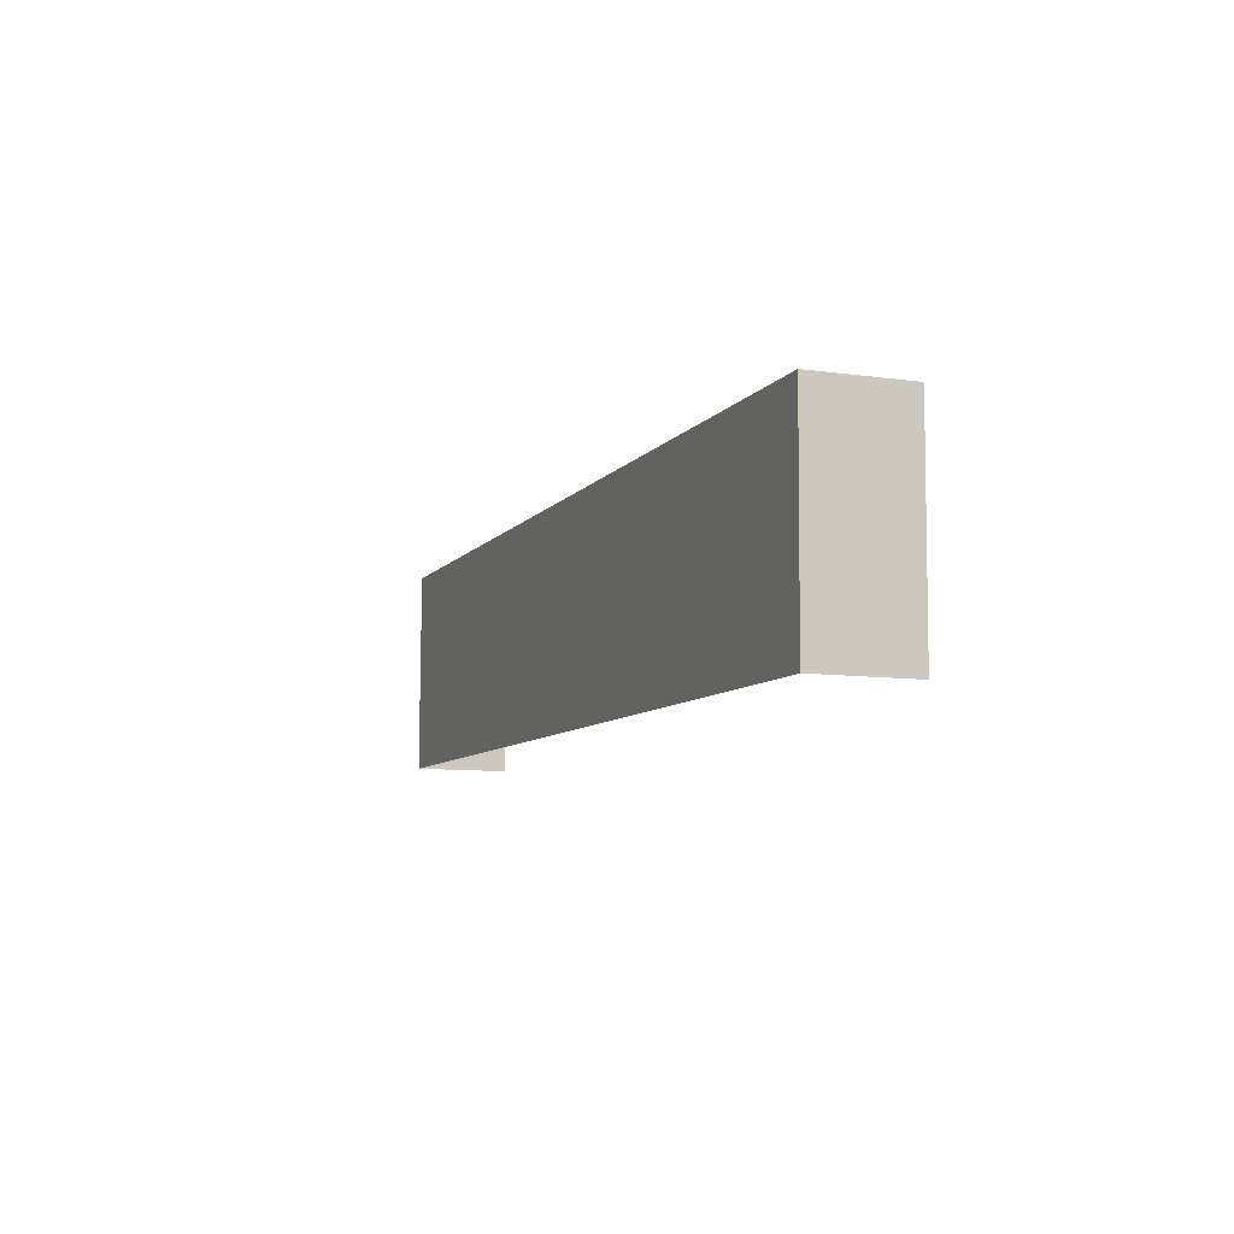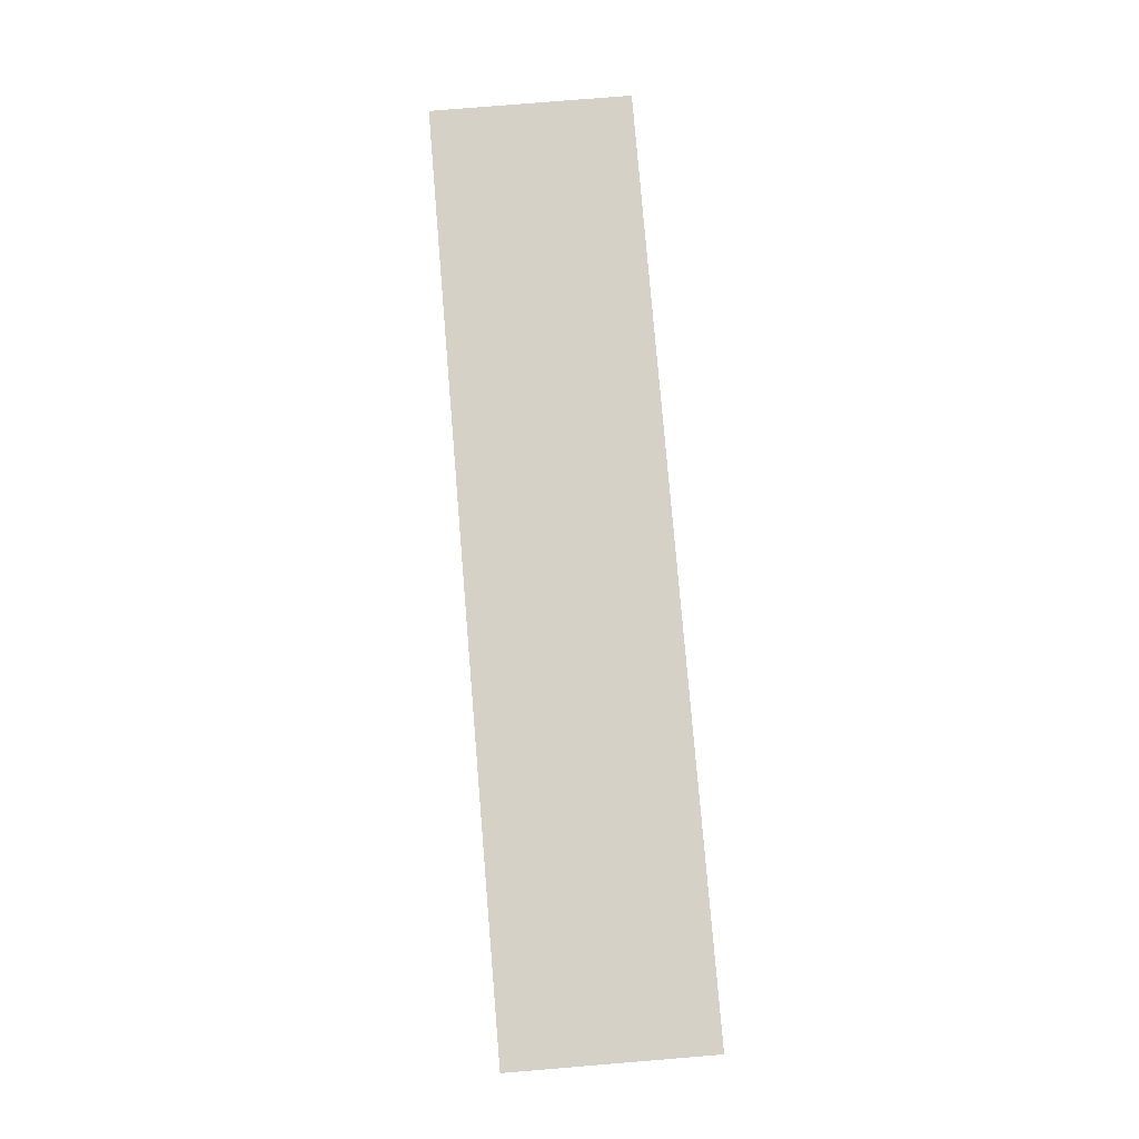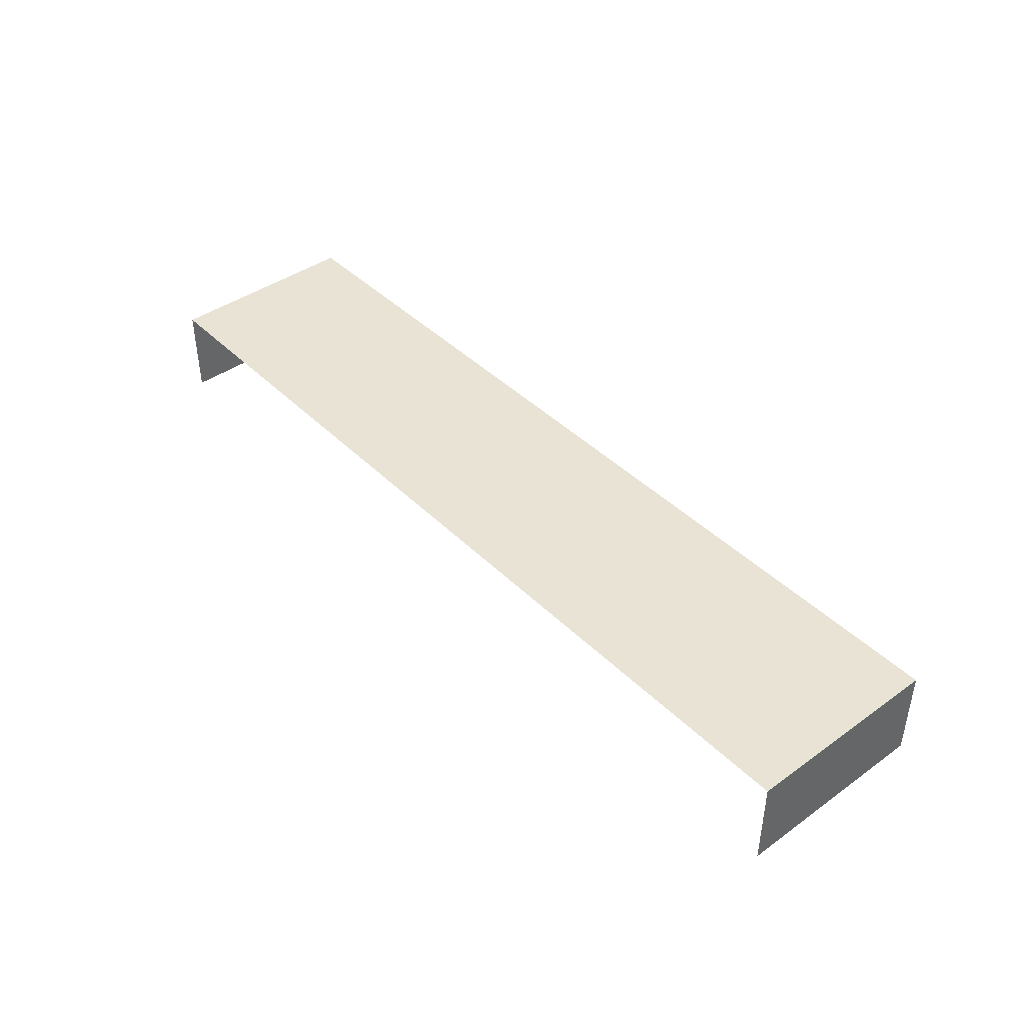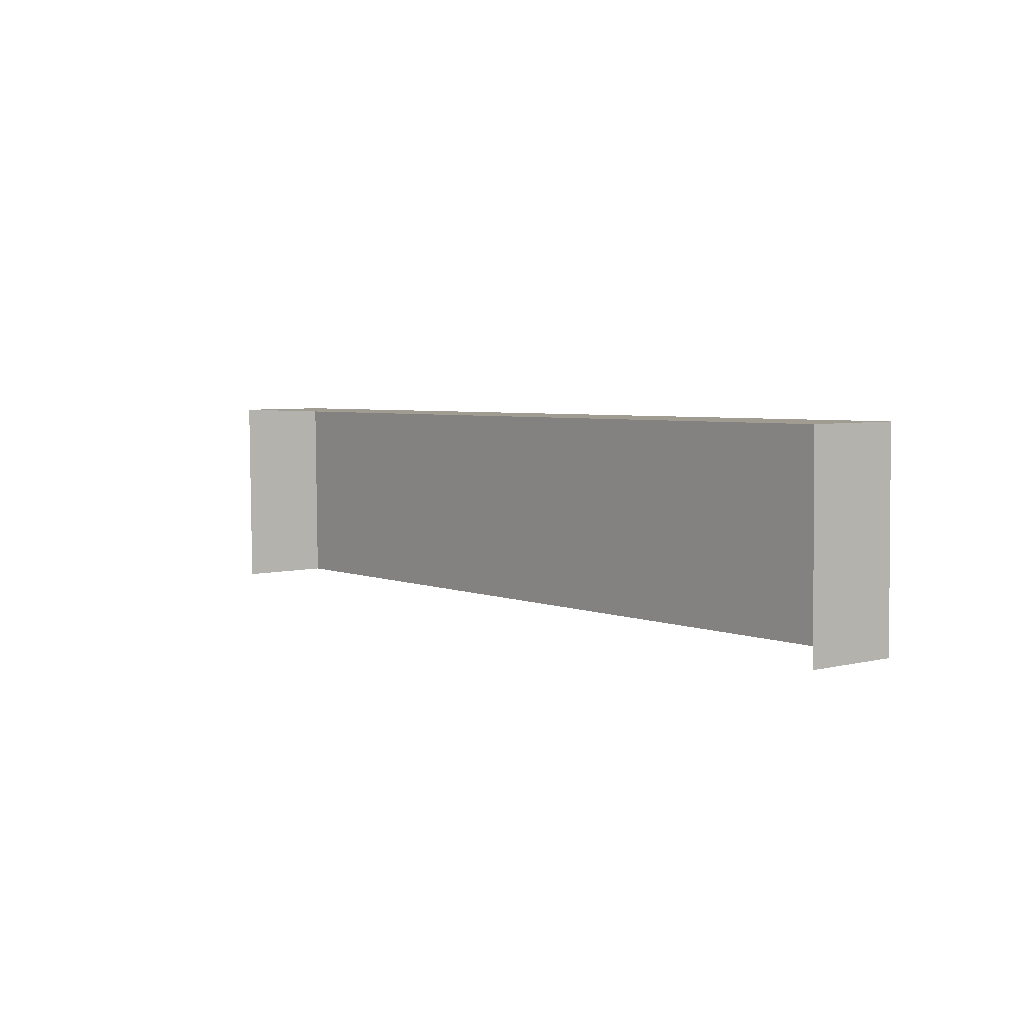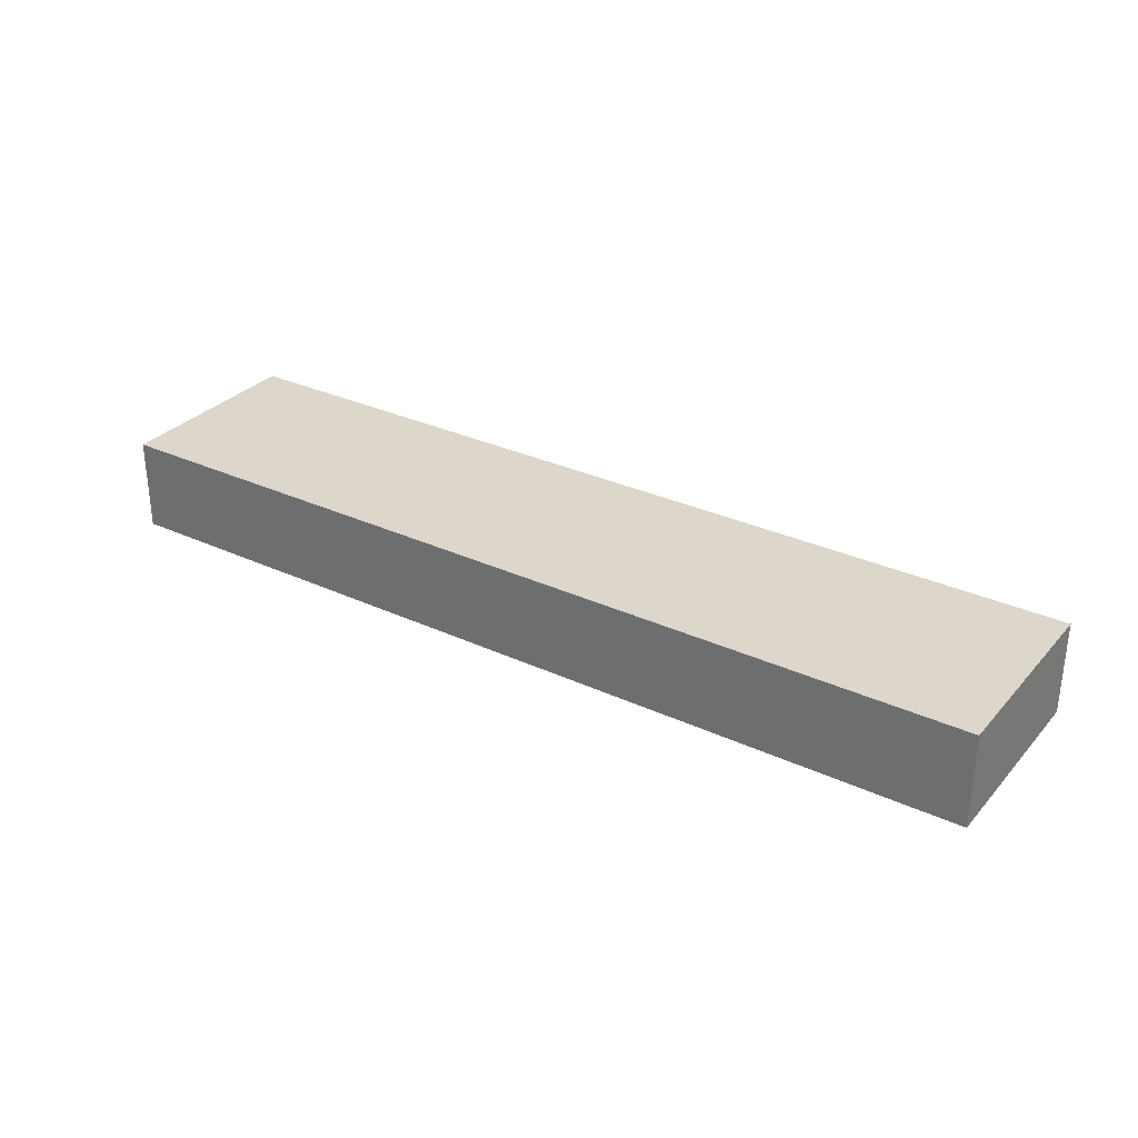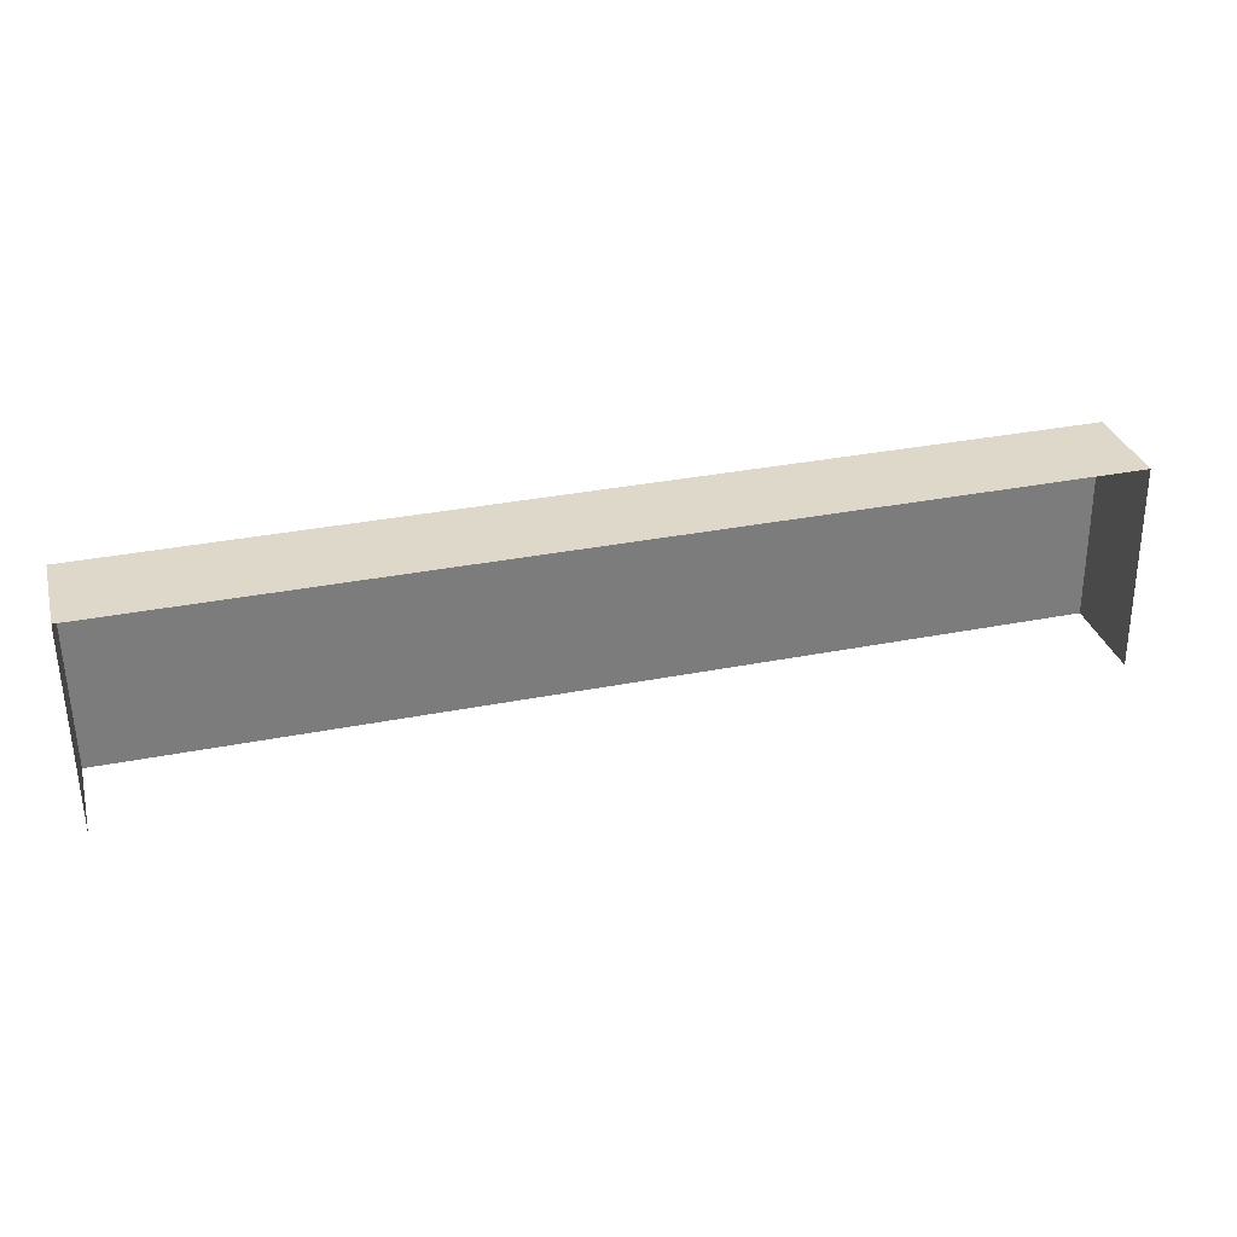
<metadata>
{"format":"obj","ext":"obj","renderer":"f3d","projection":"perspective","resolution":1024,"background":"white","views":[{"elev":-8.9,"azim":69.4,"up":"+Y"},{"elev":78.8,"azim":-95.5,"up":"+Z"},{"elev":42.2,"azim":48.7,"up":"+Z"},{"elev":5.1,"azim":-127.7,"up":"+Y"},{"elev":30.7,"azim":-147.0,"up":"+Z"},{"elev":31.5,"azim":165.2,"up":"+Y"}]}
</metadata>
<code>
v -2.257e+05 -1.269e+05 15.17
v -2.258e+05 -1.269e+05 15.17
v -2.258e+05 -1.269e+05 15.17
v -2.257e+05 -1.269e+05 15.17
v -2.258e+05 -1.269e+05 18.09
v -2.257e+05 -1.269e+05 18.09
v -2.258e+05 -1.269e+05 18.09
v -2.257e+05 -1.269e+05 18.09
f 1 2 3
f 1 4 2
f 5 2 4
f 8 5 4
f 5 6 7
f 5 8 6
f 5 3 2
f 5 7 3
f 6 4 1
f 6 8 4
f 6 1 3
f 7 6 3

</code>
